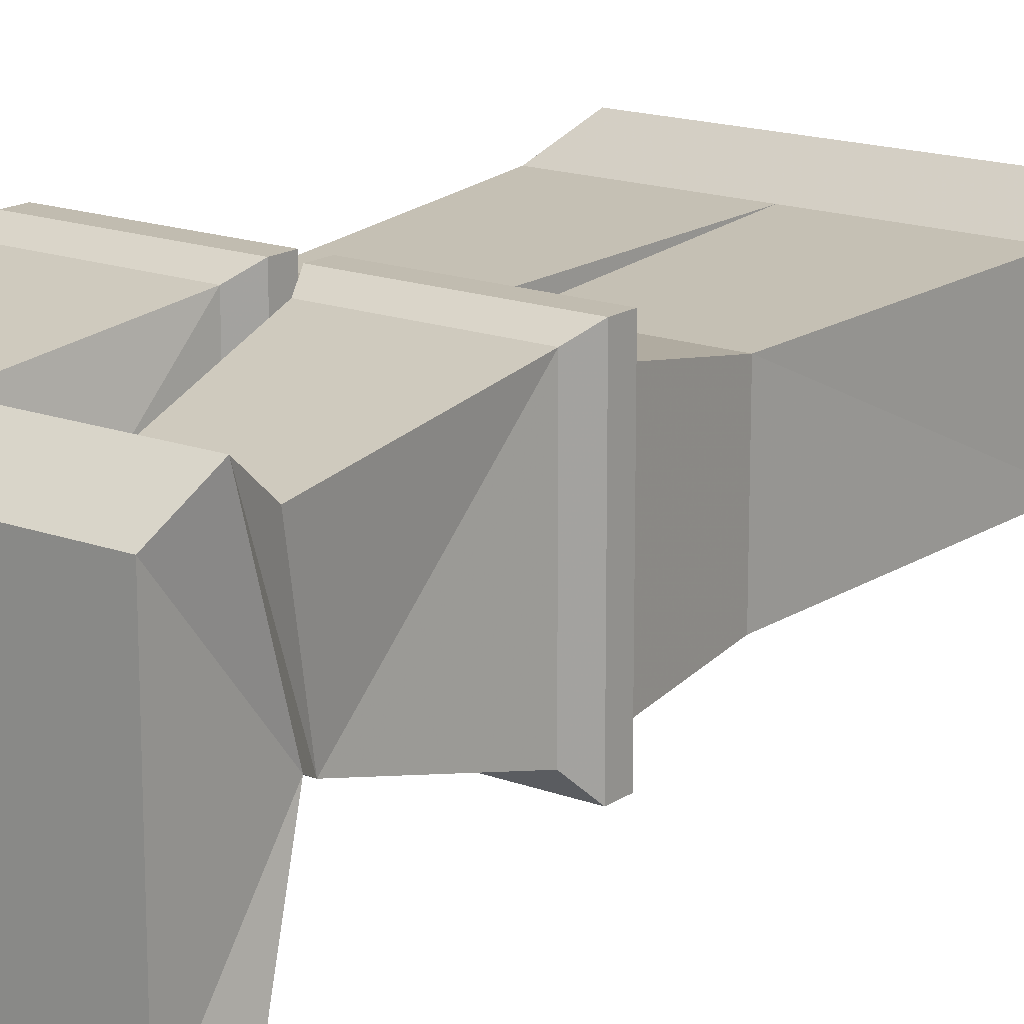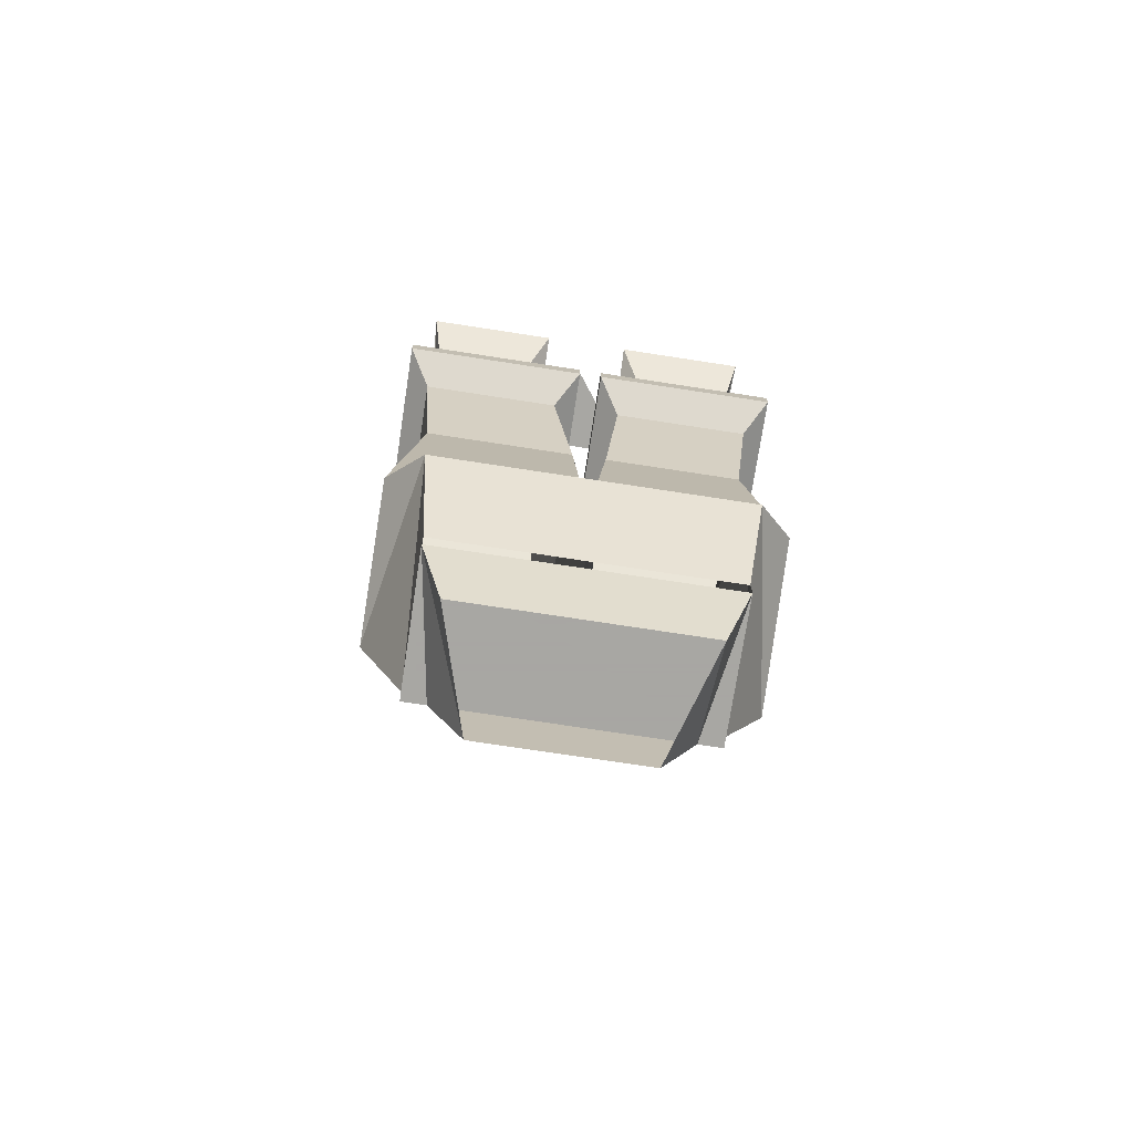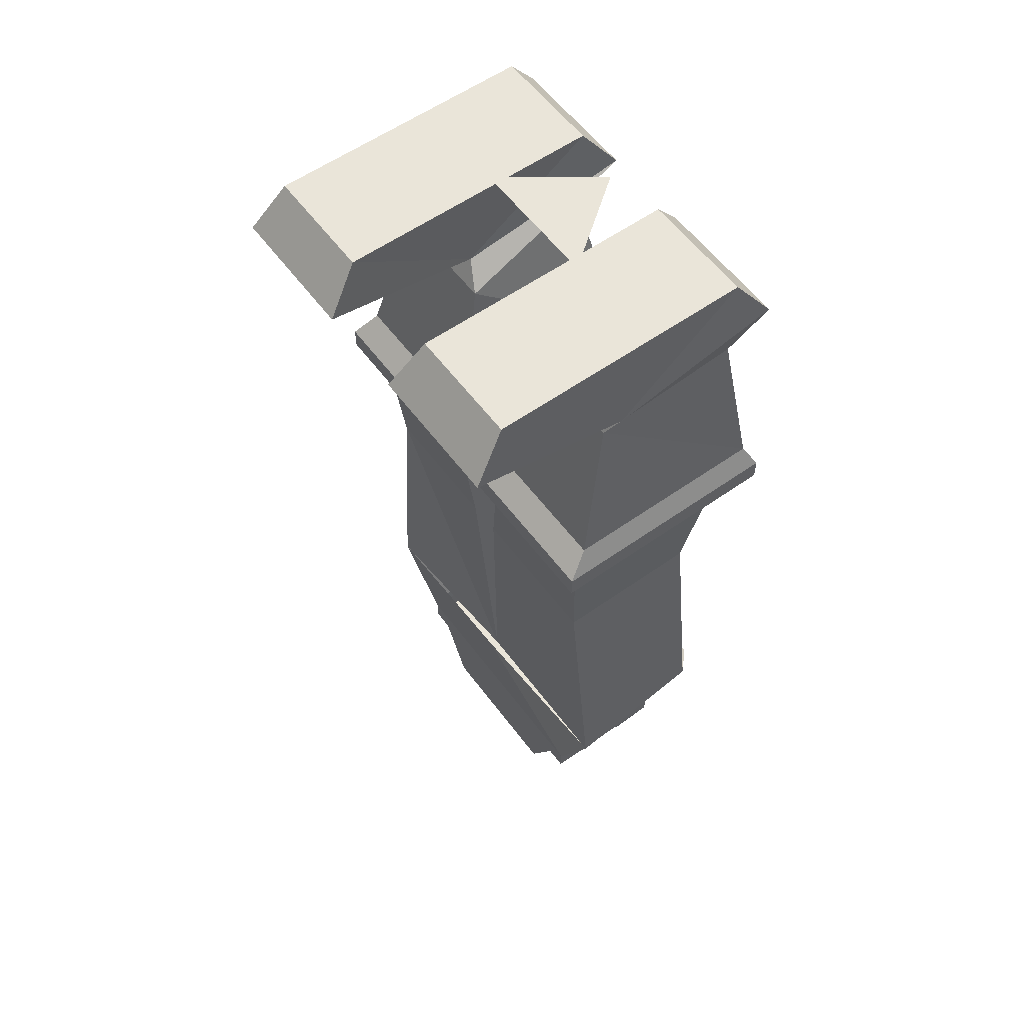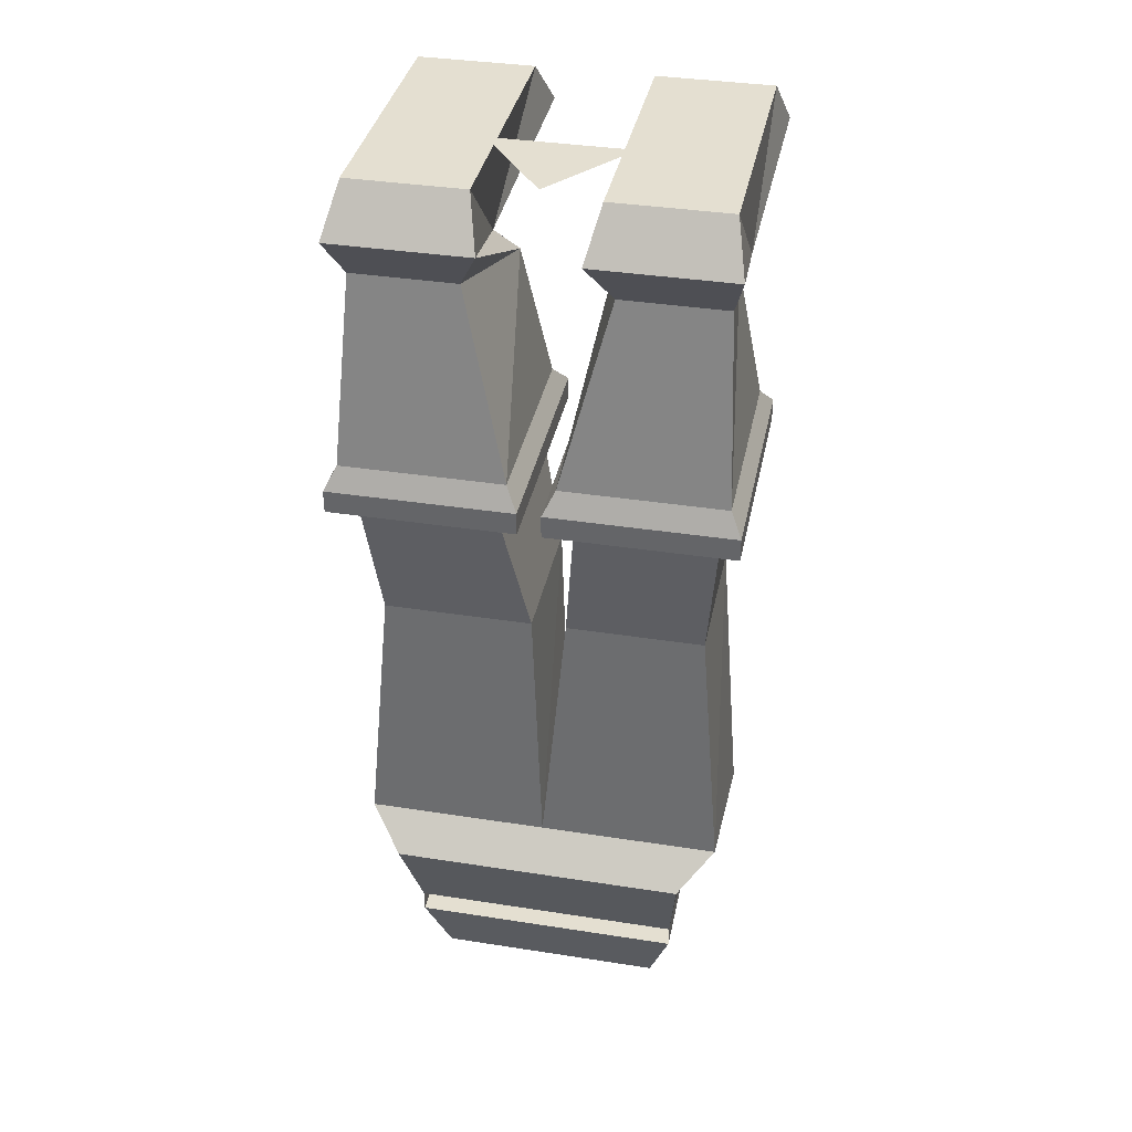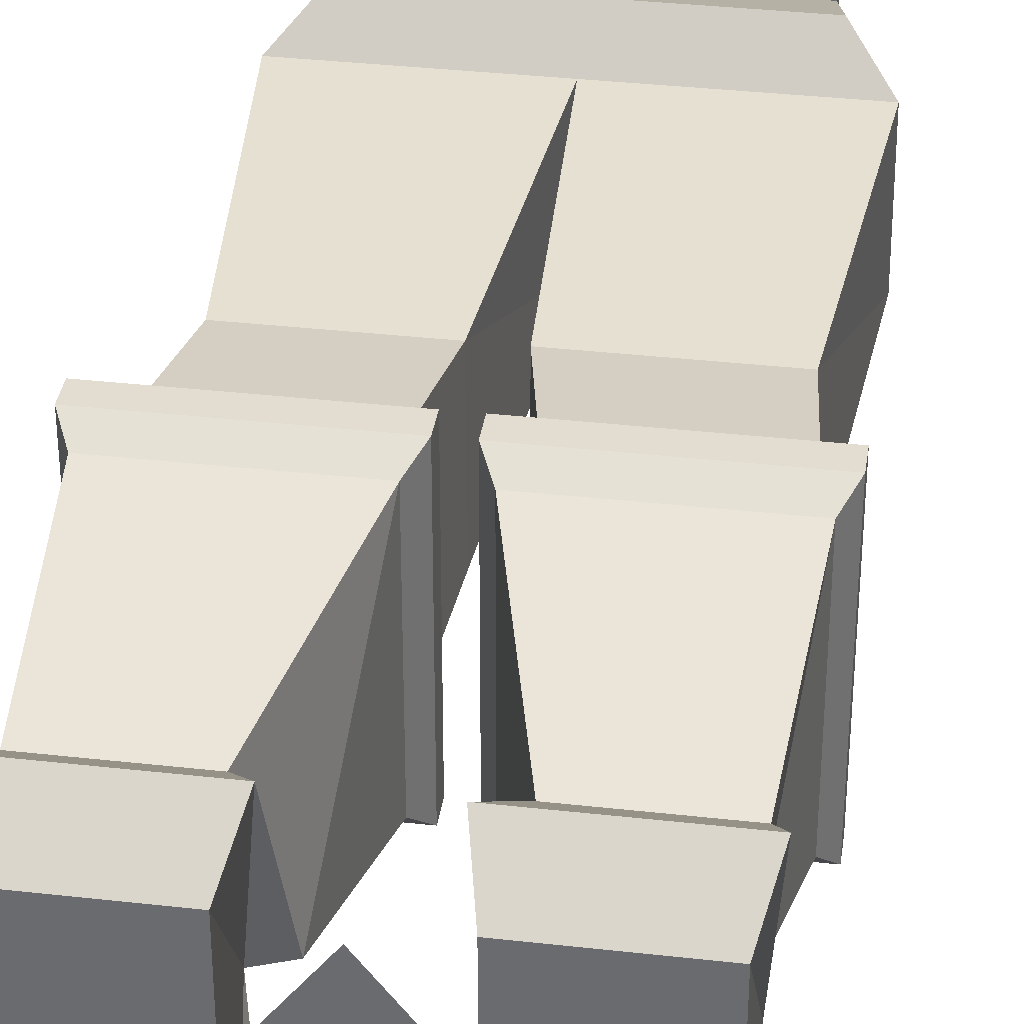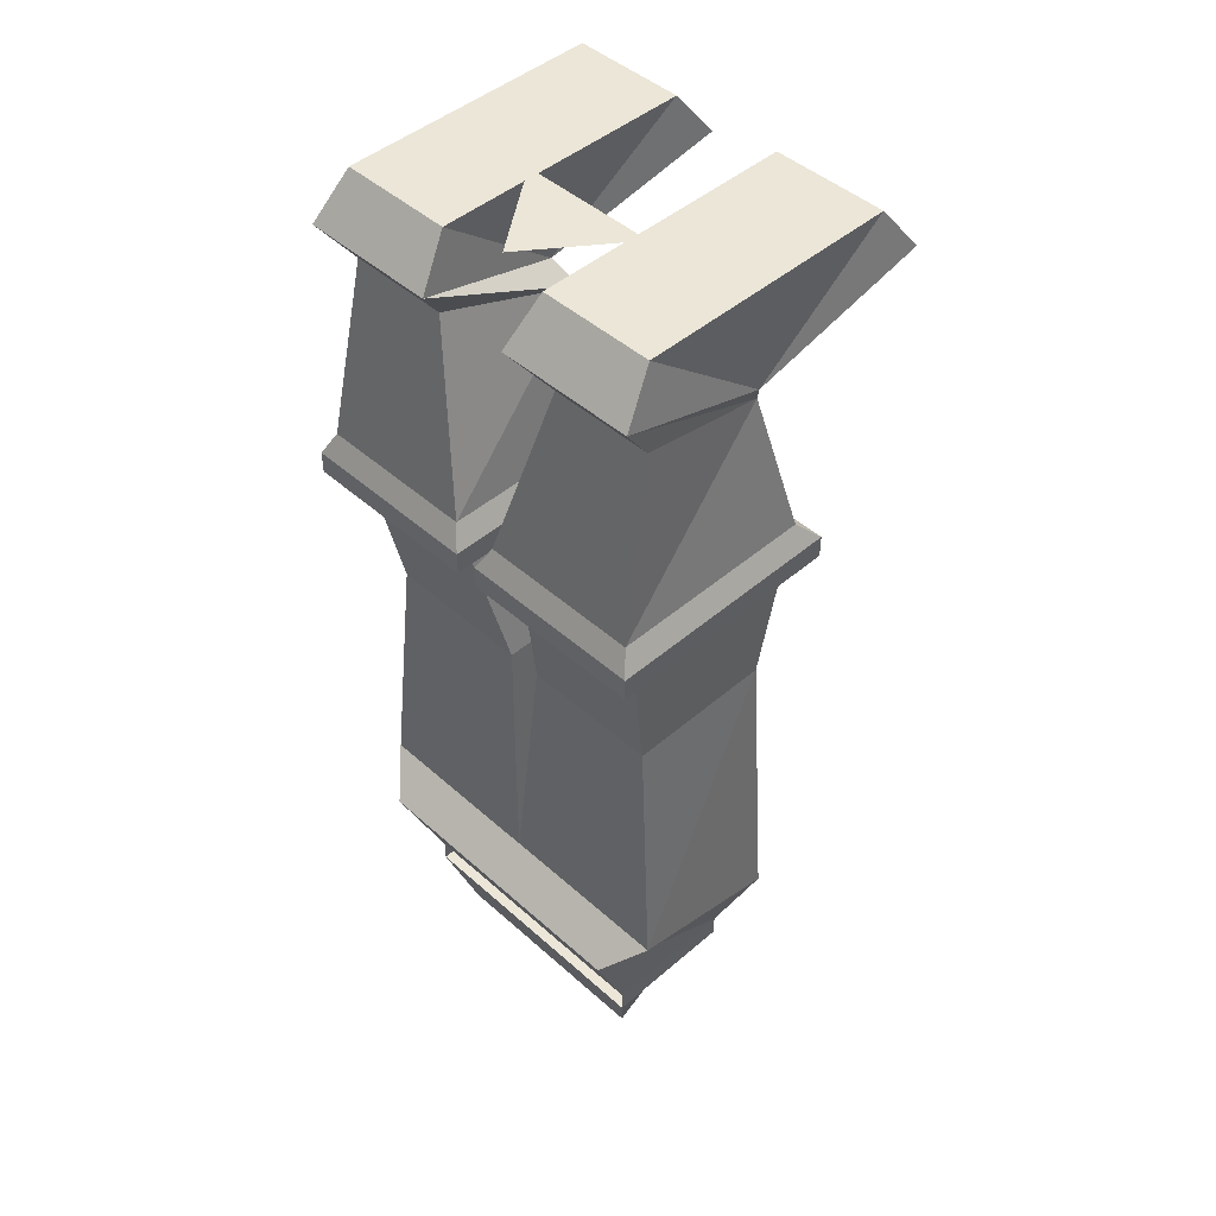
<metadata>
{"format":"obj","ext":"obj","renderer":"f3d","projection":"perspective","resolution":1024,"background":"white","views":[{"elev":16.5,"azim":-142.8,"up":"+Z"},{"elev":-74.4,"azim":-8.7,"up":"+Y"},{"elev":57.8,"azim":-126.3,"up":"+Y"},{"elev":36.8,"azim":11.4,"up":"+Y"},{"elev":35.4,"azim":-171.5,"up":"+Z"},{"elev":46.1,"azim":45.5,"up":"+Y"}]}
</metadata>
<code>
o npc/askeladden/1
v 3 -28 -8
v 1 -26 -10
v 17 -26 -10
v 15 -28 -8
v 2 -39 -7
v 3 -28 8
v 1 -26 11
v 1 -24 -10
v 17 -24 -10
v 17 -24 11
v 17 -26 11
v 15 -28 8
v 14 -39 6
v 14 -39 -7
v 0 -65 -6
v 2 -39 6
v 1 -24 11
v 2 -22 -8
v 16 -22 -8
v 16 -22 10
v 2 -22 10
v 4 -9 -5
v 14 -9 -5
v 15 -6 7
v 6 -6 7
v 4 -2 10
v 6 -7 -4
v 15 -7 -4
v 16 -2 10
v -15 -28 -8
v -17 -26 -10
v -1 -26 -10
v -3 -28 -8
v -14 -39 -7
v -15 -28 8
v -17 -26 11
v -17 -24 -10
v -1 -24 -10
v -1 -24 11
v -1 -26 11
v -3 -28 8
v -1 -39 6
v -1 -39 -7
v -16 -65 -6
v -14 -39 6
v -17 -24 11
v -16 -22 -8
v -2 -22 -8
v -2 -22 10
v -16 -22 10
v -14 -9 -5
v -4 -9 -5
v -6 -6 7
v -15 -6 7
v -16 -2 10
v -15 -7 -4
v -6 -7 -4
v -4 -2 10
v 8 -7 -7
v 8 -7 -8
v 12 -7 -8
v 12 -7 -7
v 8 -6 -10
v 8 -6 -11
v 12 -6 -11
v 12 -6 -10
v 8 -5 -13
v 8 -5 -14
v 12 -5 -14
v 12 -5 -13
v -12 -5 -13
v -12 -5 -14
v -8 -5 -14
v -8 -5 -13
v -12 -6 -10
v -12 -6 -11
v -8 -6 -11
v -8 -6 -10
v -12 -7 -7
v -12 -7 -8
v -8 -7 -8
v -8 -7 -7
v 6 2 -2
v -6 2 -2
v 0 2 6
v 5 2 7
v 15 2 7
v 15 2 -16
v 5 2 -16
v 16 -2 -19
v 4 -2 -19
v -15 2 7
v -5 2 7
v -5 2 -16
v -15 2 -16
v -4 -2 -19
v -16 -2 -19
v -12 -74 -6
v -12 -74 6
v -13 -65 10
v 0 -64 -7
v 12 -74 -6
v 12 -76 -6
v -12 -76 -6
v -12 -76 6
v 12 -76 6
v 12 -74 6
v 13 -65 10
v 0 -62 7
v -16 -62 7
v 16 -65 -7
v 16 -62 7
v 10 -82 4
v 7 -82 -6
v 10 -76 -6
v -10 -82 4
v -7 -82 -6
v -10 -76 -6
f 1 2 3
f 1 3 4
f 1 4 5
f 1 5 6
f 1 6 7
f 1 7 2
f 2 7 8
f 2 8 9
f 2 9 3
f 3 9 10
f 3 10 11
f 3 11 12
f 3 12 4
f 4 12 13
f 4 13 14
f 4 14 5
f 5 14 15
f 5 15 16
f 5 16 6
f 6 16 13
f 6 13 12
f 6 12 7
f 7 12 11
f 7 11 17
f 7 17 8
f 8 17 18
f 8 18 19
f 8 19 9
f 9 19 20
f 9 20 10
f 10 20 21
f 10 21 17
f 10 17 11
f 17 21 18
f 18 21 22
f 18 22 23
f 18 23 19
f 19 23 20
f 20 23 24
f 20 24 25
f 20 25 21
f 21 25 22
f 22 25 25
f 22 25 22
f 22 25 26
f 22 26 27
f 22 27 28
f 22 28 23
f 23 28 29
f 23 29 24
f 23 24 24
f 23 24 23
f 30 31 32
f 30 32 33
f 30 33 34
f 30 34 35
f 30 35 36
f 30 36 31
f 31 36 37
f 31 37 38
f 31 38 32
f 32 38 39
f 32 39 40
f 32 40 41
f 32 41 33
f 33 41 42
f 33 42 43
f 33 43 34
f 34 43 44
f 34 44 45
f 34 45 35
f 35 45 42
f 35 42 41
f 35 41 36
f 36 41 40
f 36 40 46
f 36 46 37
f 37 46 47
f 37 47 48
f 37 48 38
f 38 48 49
f 38 49 39
f 39 49 50
f 39 50 46
f 39 46 40
f 46 50 47
f 47 50 51
f 47 51 48
f 48 51 52
f 48 52 49
f 49 52 53
f 49 53 50
f 50 53 54
f 50 54 51
f 51 54 55
f 51 55 56
f 51 56 52
f 52 56 57
f 52 57 58
f 52 58 53
f 52 53 53
f 52 53 52
f 59 60 61
f 59 61 62
f 63 64 65
f 63 65 66
f 67 68 69
f 67 69 70
f 71 72 73
f 71 73 74
f 75 76 77
f 75 77 78
f 79 80 81
f 79 81 82
f 83 84 85
f 86 87 88
f 86 88 89
f 86 89 27
f 86 27 26
f 86 26 87
f 87 26 29
f 87 29 28
f 87 28 88
f 88 28 90
f 88 90 91
f 88 91 89
f 89 91 27
f 27 91 90
f 27 90 28
f 92 93 94
f 92 94 95
f 92 95 56
f 92 56 55
f 92 55 58
f 92 58 93
f 93 58 57
f 93 57 94
f 94 57 96
f 94 96 95
f 95 96 97
f 95 97 56
f 56 97 57
f 57 97 96
f 25 24 29
f 25 29 26
f 51 54 54
f 51 54 51
f 55 54 53
f 55 53 58
f 98 99 100
f 98 100 44
f 98 44 101
f 98 101 102
f 98 102 103
f 98 103 104
f 98 104 99
f 99 104 105
f 105 104 103
f 105 103 106
f 106 103 107
f 107 103 102
f 107 102 108
f 107 108 99
f 99 108 100
f 100 108 109
f 100 109 110
f 100 110 44
f 44 110 45
f 45 110 109
f 45 109 42
f 42 109 43
f 43 109 15
f 43 15 44
f 101 111 102
f 102 111 108
f 108 111 112
f 108 112 109
f 109 112 16
f 109 16 15
f 112 13 16
f 13 112 14
f 14 112 111
f 14 111 15
f 113 114 115
f 113 115 106
f 113 106 116
f 116 106 105
f 116 105 117
f 117 105 118
f 117 118 114
f 114 118 115

</code>
